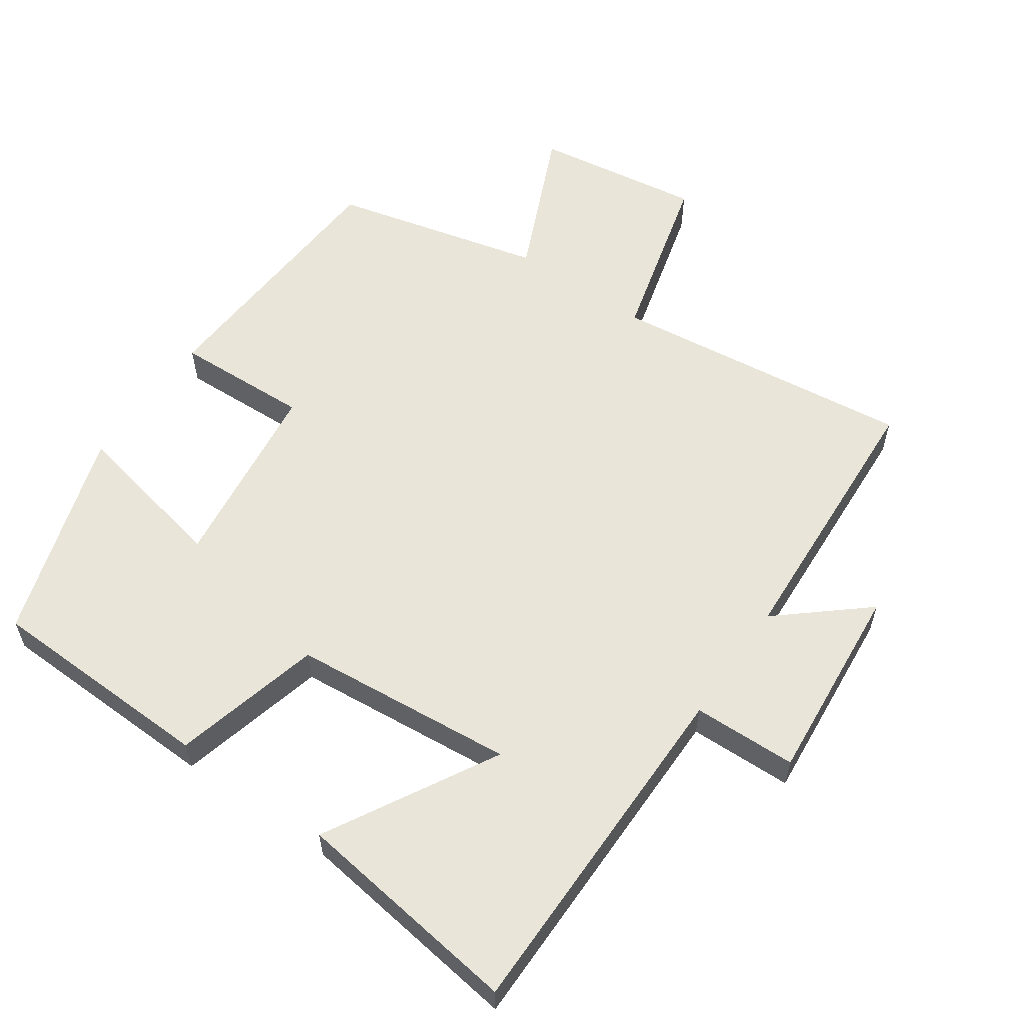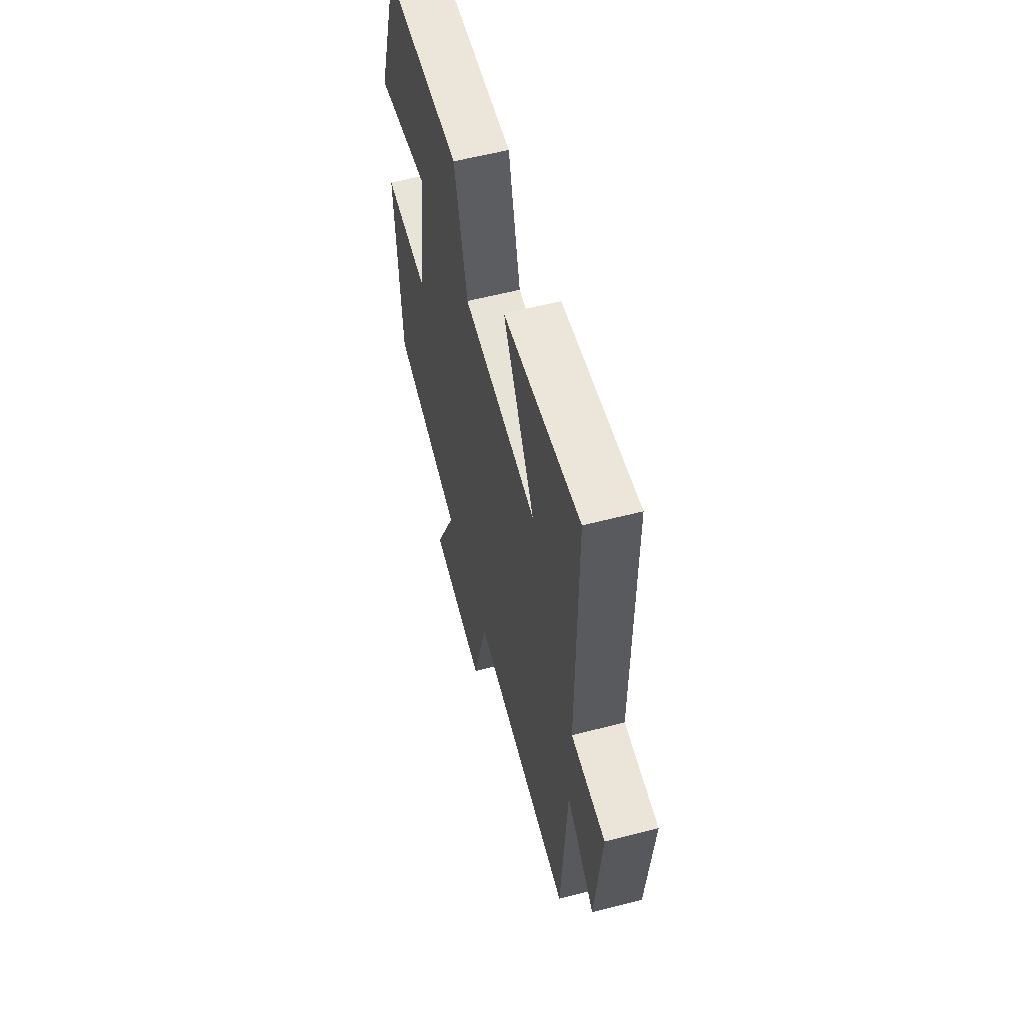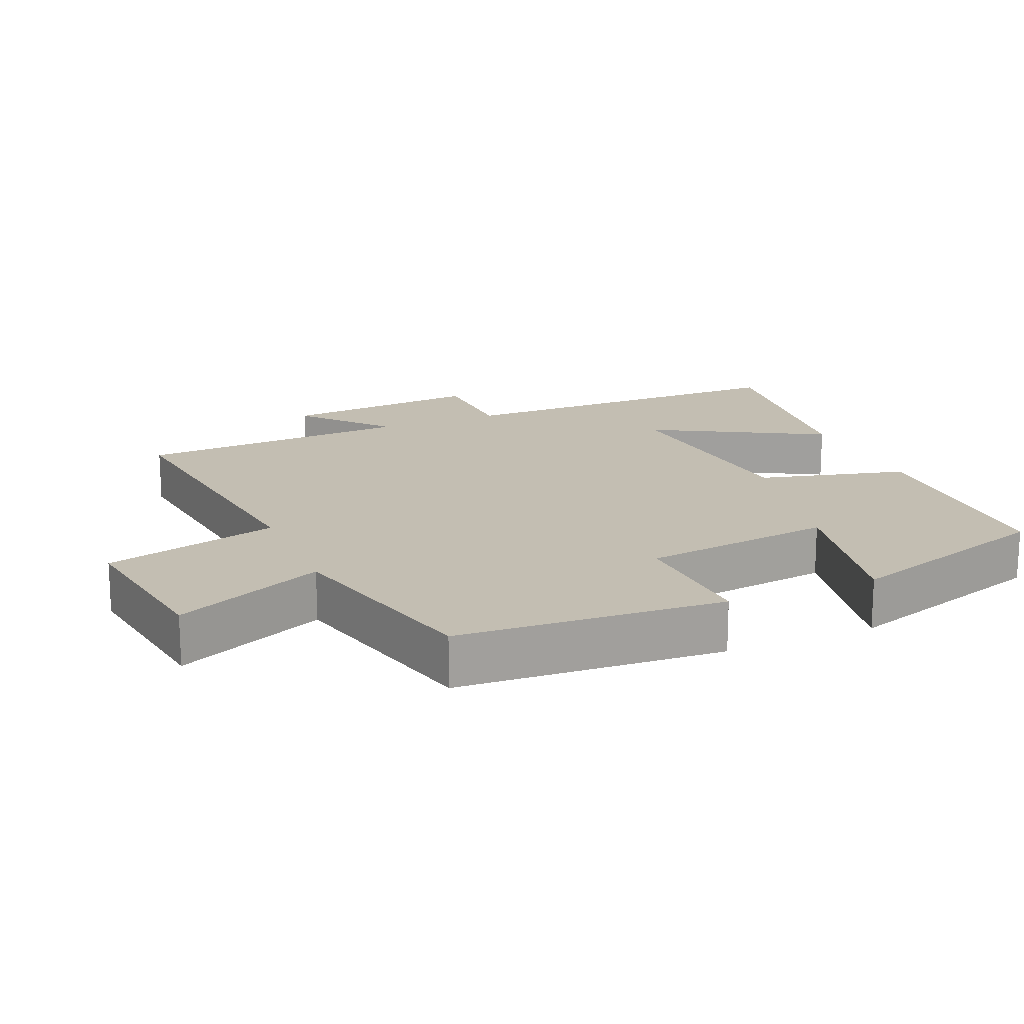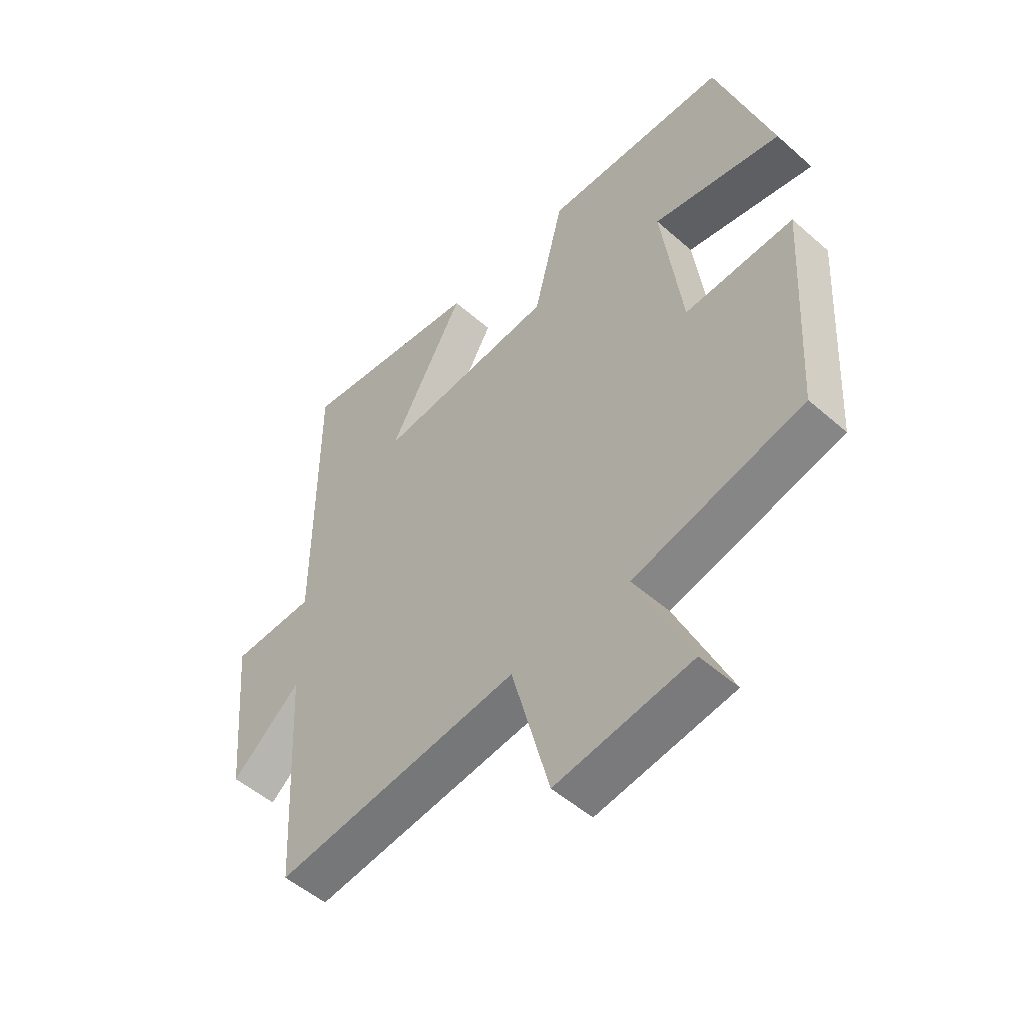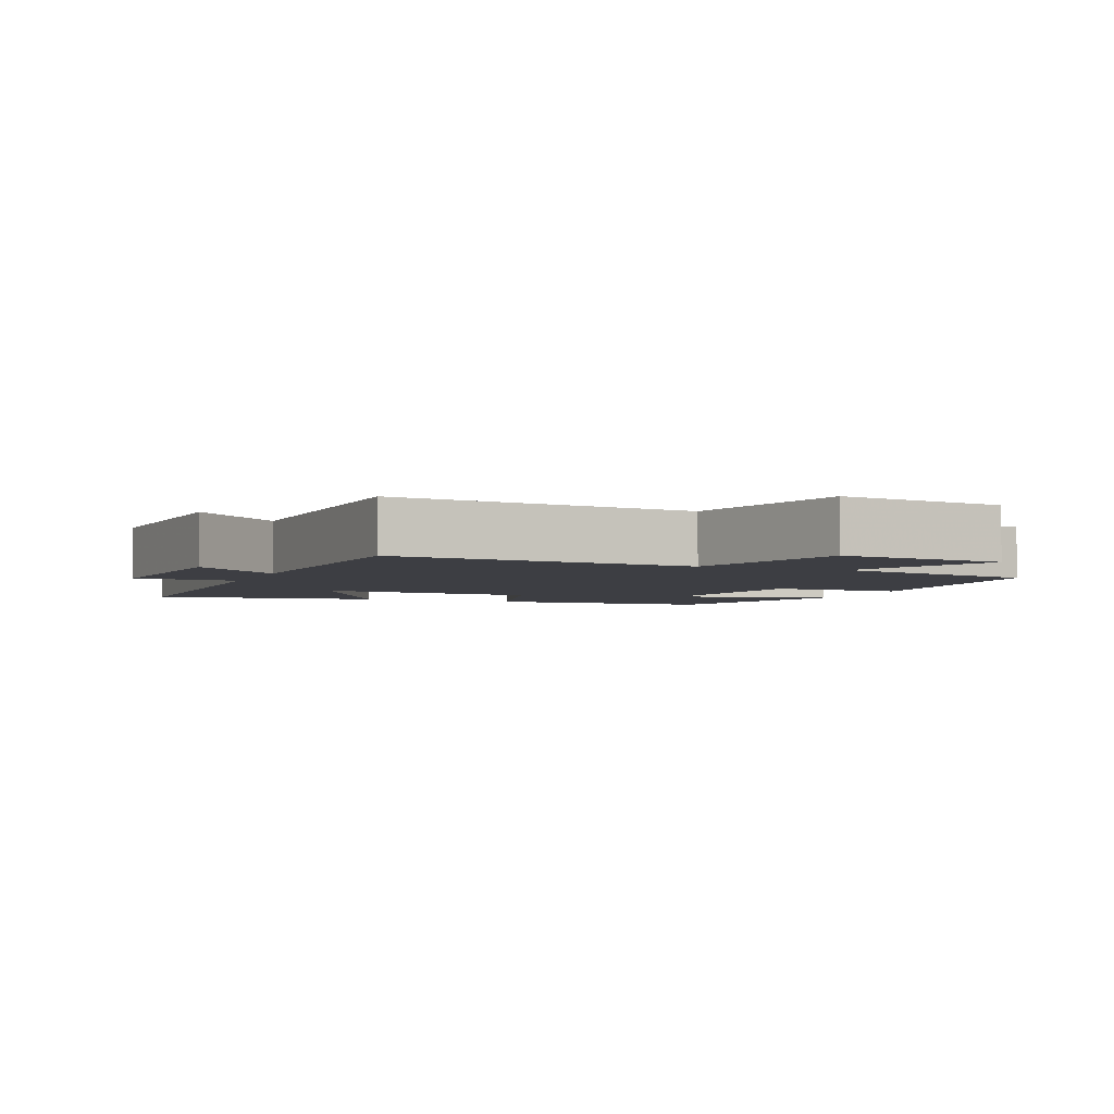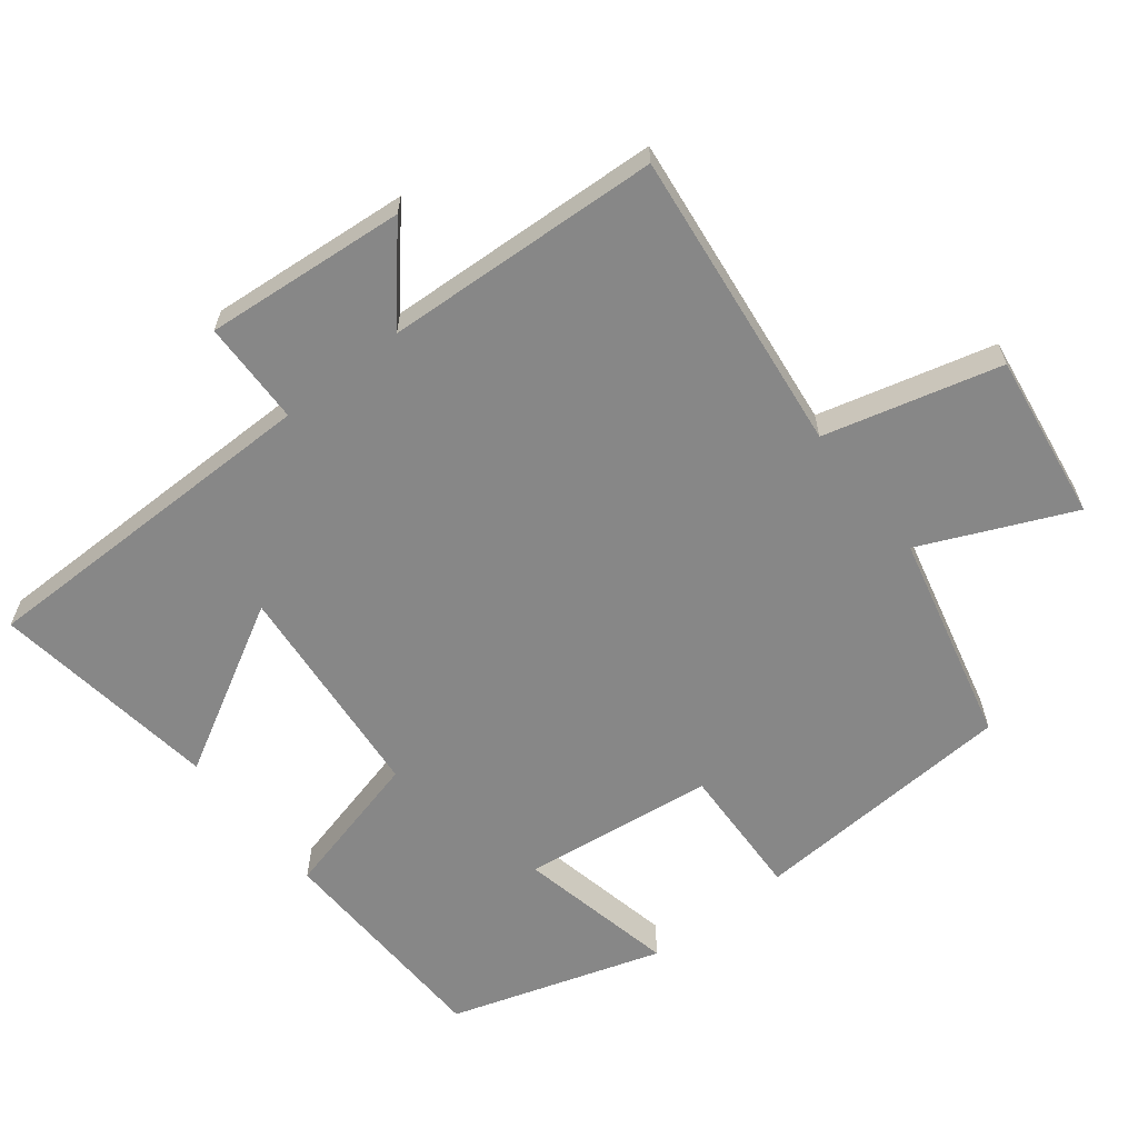
<metadata>
{"format":"obj","ext":"obj","renderer":"f3d","projection":"perspective","resolution":1024,"background":"white","views":[{"elev":58.4,"azim":34.9,"up":"+Y"},{"elev":58.2,"azim":75.0,"up":"+Z"},{"elev":17.4,"azim":-113.0,"up":"+Y"},{"elev":-51.7,"azim":-133.5,"up":"+Z"},{"elev":-3.7,"azim":158.6,"up":"+Y"},{"elev":-62.3,"azim":128.3,"up":"+Y"}]}
</metadata>
<code>
v 0.5 0.07 0.545
v 0.5 0.07 0.034
v 0.65 0.07 0.03
v 0.624 0.07 -0.26
v 0.5 0.07 -0.154
v 0.478 0.07 -0.553
v 0.039 0.07 -0.5
v -0.028 0.07 -0.753
v -0.27 0.07 -0.717
v -0.173 0.07 -0.5
v -0.477 0.07 -0.425
v -0.5 0.07 -0.039
v -0.305 0.07 -0.047
v -0.269 0.07 0.231
v -0.5 0.07 0.183
v -0.402 0.07 0.49
v -0.071 0.07 0.5
v -0.017 0.07 0.285
v 0.305 0.07 0.255
v 0.169 0.07 0.5
v 0.5 0 0.545
v 0.5 0 0.034
v 0.65 0 0.03
v 0.624 0 -0.26
v 0.5 0 -0.154
v 0.478 0 -0.553
v 0.039 0 -0.5
v -0.028 0 -0.753
v -0.27 0 -0.717
v -0.173 0 -0.5
v -0.477 0 -0.425
v -0.5 0 -0.039
v -0.305 0 -0.047
v -0.269 0 0.231
v -0.5 0 0.183
v -0.402 0 0.49
v -0.071 0 0.5
v -0.017 0 0.285
v 0.305 0 0.255
v 0.169 0 0.5
f 19 20 1 2
f 18 19 2
f 16 17 18
f 15 16 18
f 14 15 18
f 13 14 18 2
f 10 11 12 13
f 10 13 2 3
f 7 8 9 10
f 7 10 3
f 5 6 7
f 5 7 3
f 3 4 5
f 22 21 40 39
f 22 39 38
f 38 37 36
f 38 36 35
f 38 35 34
f 22 38 34 33
f 33 32 31 30
f 23 22 33 30
f 30 29 28 27
f 23 30 27
f 27 26 25
f 23 27 25
f 25 24 23
f 1 21 22 2
f 2 22 23 3
f 3 23 24 4
f 4 24 25 5
f 5 25 26 6
f 6 26 27 7
f 7 27 28 8
f 8 28 29 9
f 9 29 30 10
f 10 30 31 11
f 11 31 32 12
f 12 32 33 13
f 13 33 34 14
f 14 34 35 15
f 15 35 36 16
f 16 36 37 17
f 17 37 38 18
f 18 38 39 19
f 19 39 40 20
f 20 40 21 1

</code>
